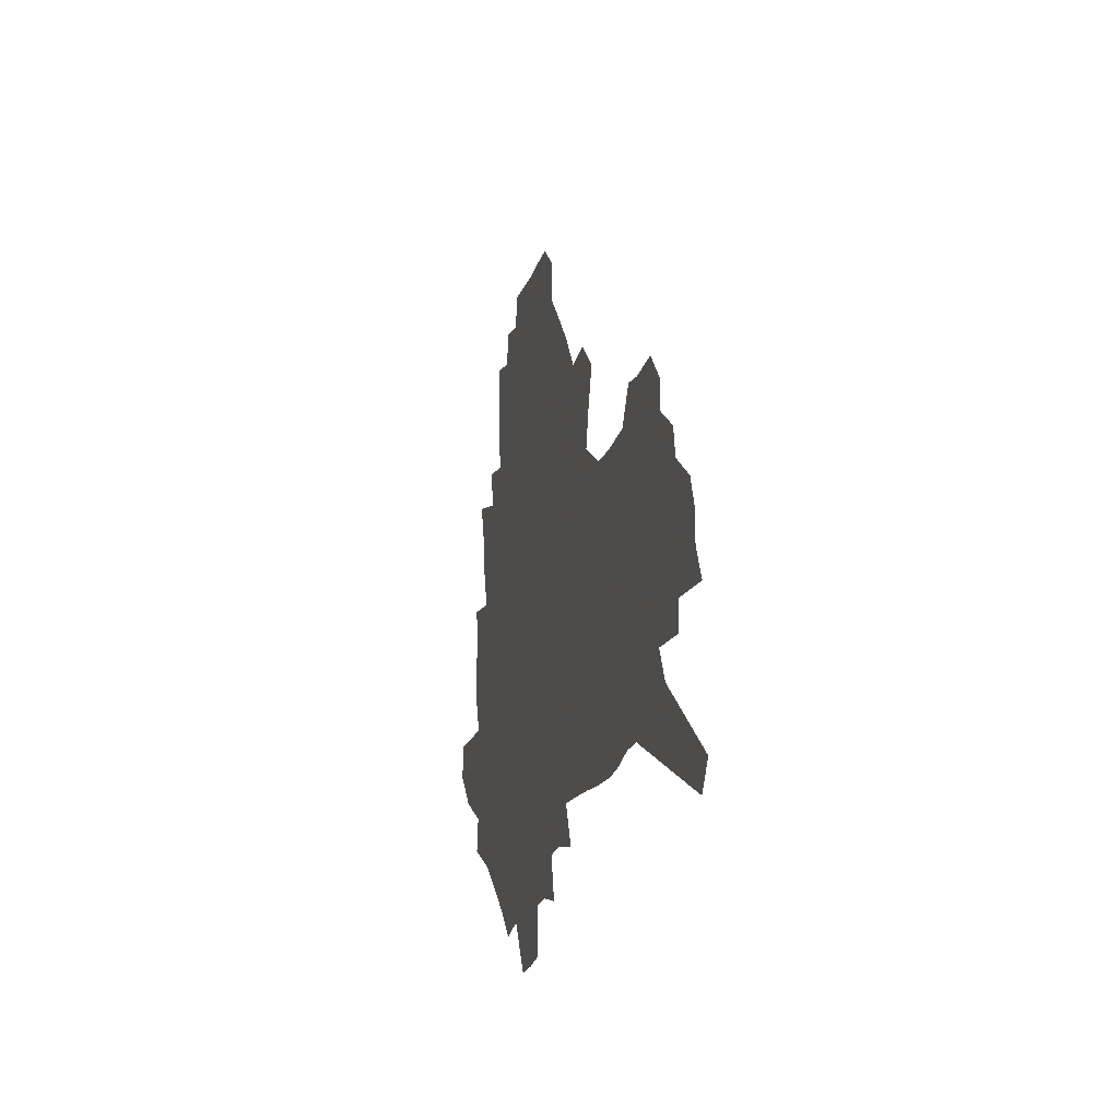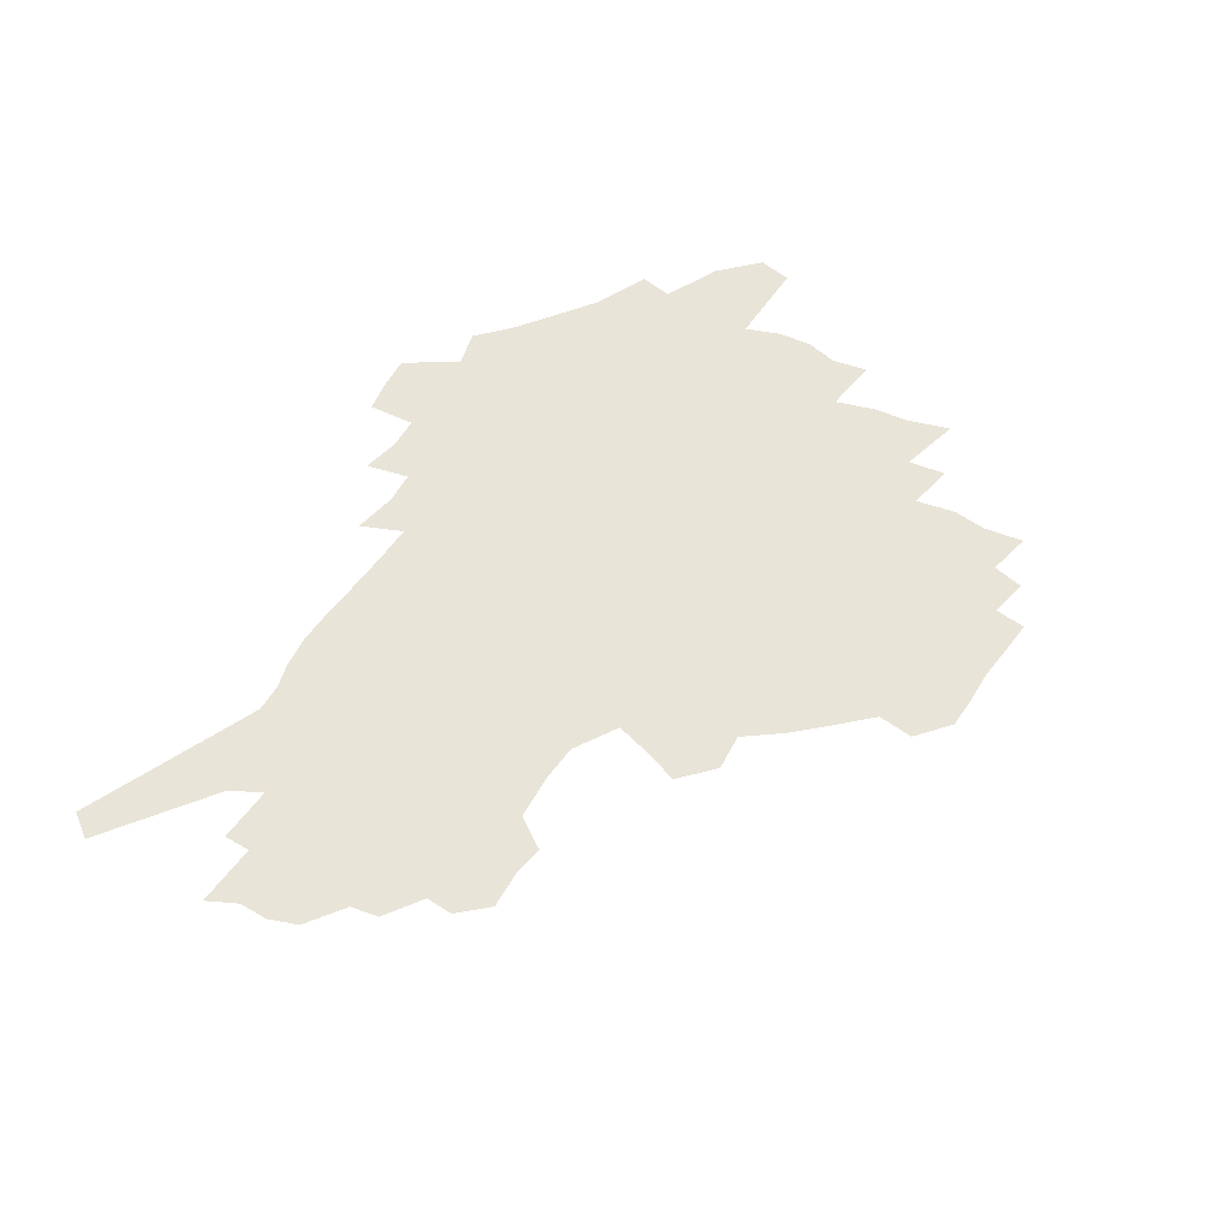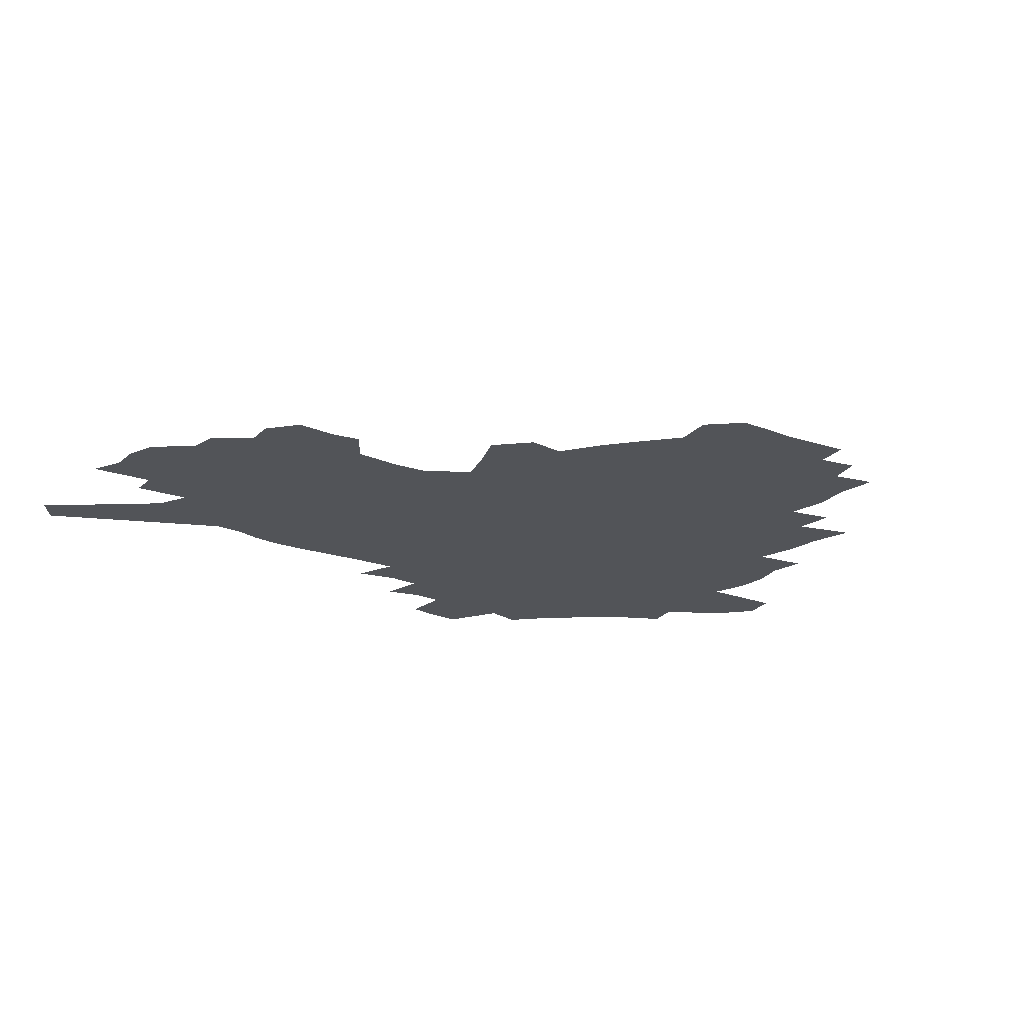
<metadata>
{"format":"obj","ext":"obj","renderer":"f3d","projection":"perspective","resolution":1024,"background":"white","views":[{"elev":-19.2,"azim":77.0,"up":"+Y"},{"elev":60.0,"azim":120.9,"up":"+Z"},{"elev":-23.2,"azim":144.8,"up":"+Z"}]}
</metadata>
<code>
v 225.9 182.9 0
v 209 200.4 0
v 211.3 215.9 0
v 248.7 154.4 0
v 251 169.5 0
v 250.2 184.1 0
v 251.2 198.8 0
v 249.8 213.5 0
v 243.8 229.7 0
v 241.9 245.3 0
v 244.8 260.1 0
v 241.2 276.7 0
v 273.8 141.6 0
v 277.3 156.9 0
v 277.8 170.8 0
v 277.6 184.2 0
v 271.9 198.6 0
v 271.2 212.7 0
v 270.9 227 0
v 271.9 241.2 0
v 269.1 256.5 0
v 266 272.5 0
v 260.1 290.9 0
v 257.7 307.8 0
v 251.5 327.6 0
v 291.4 127.9 0
v 294.9 144 0
v 298.8 159.1 0
v 299 172 0
v 295.4 184.9 0
v 292.8 198.2 0
v 291.7 211.6 0
v 288.8 225.8 0
v 289.9 239.5 0
v 289.4 253.7 0
v 286.6 269.1 0
v 282.7 286.2 0
v 280.4 302.8 0
v 278.9 319.4 0
v 276.1 337 0
v 308.2 114.5 0
v 310.7 131.3 0
v 313 146.6 0
v 314.4 160.3 0
v 314.4 172.9 0
v 312.7 185.2 0
v 311 197.9 0
v 308.9 211.1 0
v 307.8 224.4 0
v 305.9 238.3 0
v 306.7 251.6 0
v 304.3 266.7 0
v 300.8 283.4 0
v 297 301.4 0
v 297.4 316.5 0
v 297 332.4 0
v 293 351.2 0
v 294.3 366.7 0
v 291 385.7 0
v 323.1 99.74 0
v 324.6 117.1 0
v 326.2 133.2 0
v 327.1 147.6 0
v 328.2 161.2 0
v 328.2 173.6 0
v 327.2 185.7 0
v 325.8 198 0
v 325 210.5 0
v 324.4 223.2 0
v 323.2 236.5 0
v 321.2 250.8 0
v 318.8 266.3 0
v 317 281.8 0
v 314.8 298.5 0
v 312.4 316 0
v 314.2 330.5 0
v 313.7 346.5 0
v 313.1 362.8 0
v 311 380.7 0
v 313.8 395.3 0
v 339.6 103.2 0
v 339.9 119.7 0
v 340.3 134.8 0
v 340.8 149.1 0
v 340.9 161.9 0
v 340.9 174.2 0
v 340.4 186.1 0
v 339.9 198 0
v 338.6 210.3 0
v 338 222.7 0
v 337.5 235.4 0
v 335.2 250 0
v 335.4 263.3 0
v 332.5 280.3 0
v 330.2 297.6 0
v 330 313.2 0
v 330.1 328.7 0
v 329.7 344.9 0
v 330 360.6 0
v 330.3 376.4 0
v 331.5 391.5 0
v 332.7 406.3 0
v 354.6 78.63 0
v 353.7 102.8 0
v 353.4 120.6 0
v 353.7 137 0
v 353.5 150.3 0
v 353.1 162.6 0
v 352.9 174.7 0
v 352.5 186.4 0
v 352.3 198.1 0
v 351.6 210.1 0
v 351.4 222.2 0
v 350.5 235 0
v 350.3 247.8 0
v 348.8 262.8 0
v 346.5 280.2 0
v 345.8 295.7 0
v 345.2 311.9 0
v 345.5 327.2 0
v 345.5 343.2 0
v 345.7 359 0
v 347.2 373.7 0
v 346.9 390.2 0
v 348.8 404.3 0
v 369.4 78.93 0
v 367.7 104.5 0
v 366.5 121.6 0
v 366 138 0
v 365.4 150.6 0
v 364.9 162.8 0
v 364.5 174.7 0
v 364.1 186.6 0
v 363.8 198.3 0
v 363.7 210.2 0
v 363.2 222.4 0
v 362.9 234.7 0
v 362.8 247.4 0
v 362.6 260.6 0
v 360.2 279.6 0
v 359.5 296.7 0
v 359.8 311.1 0
v 360.1 327.1 0
v 360.9 341.9 0
v 361.3 357.4 0
v 362.6 372.2 0
v 363.2 387.8 0
v 364.3 402.4 0
v 384.2 80.8 0
v 382.1 102.6 0
v 379.6 122.2 0
v 377.8 138.9 0
v 377.3 150.9 0
v 376.7 163 0
v 376.2 174.9 0
v 375.8 186.7 0
v 375.5 198.4 0
v 375.4 210.4 0
v 375.1 222.4 0
v 375 234.5 0
v 375.6 246.3 0
v 375 260.2 0
v 374.4 276.4 0
v 373.4 295.6 0
v 374 311 0
v 374.7 326.3 0
v 375.8 340.7 0
v 376.6 356 0
v 377.5 371.4 0
v 378.4 387 0
v 379.1 402.3 0
v 396.8 102.6 0
v 393 122 0
v 391.6 136.4 0
v 389.6 150.7 0
v 388.4 163.4 0
v 388.1 175 0
v 387.5 187 0
v 387.1 198.7 0
v 387.1 210.7 0
v 386.9 222.6 0
v 387.1 234.3 0
v 387.2 246.4 0
v 387.3 260.5 0
v 387.3 276.2 0
v 387.5 293 0
v 388 310.8 0
v 389.2 325.5 0
v 390.6 340.4 0
v 391.6 355.6 0
v 392.8 371.4 0
v 393.6 386.5 0
v 394.1 401.5 0
v 413.8 98.12 0
v 409.1 118.4 0
v 405.2 135.6 0
v 402.8 149.7 0
v 401.3 162.7 0
v 399.8 175.6 0
v 398.9 187.5 0
v 398.8 199 0
v 398.1 210.8 0
v 398.6 222.5 0
v 398.7 234.3 0
v 398.9 246.1 0
v 399.5 259.2 0
v 400.4 273.9 0
v 401.3 290.4 0
v 402.7 307 0
v 404.1 323.2 0
v 405.5 339.4 0
v 407.2 356.2 0
v 408 370.8 0
v 409.6 387.8 0
v 423.9 118.6 0
v 420 134.4 0
v 417.3 148.3 0
v 414 162.8 0
v 413 174.9 0
v 412.4 186.9 0
v 411.8 198.8 0
v 410.9 210.8 0
v 410.5 222.6 0
v 411.1 234.5 0
v 410.8 246.3 0
v 411.6 258.9 0
v 413.2 273.7 0
v 414.6 288.2 0
v 417 306.7 0
v 419 322.8 0
v 420.8 339.2 0
v 422.3 355.3 0
v 444 114 0
v 435.7 133.8 0
v 430.9 148.6 0
v 428.3 161.7 0
v 426.4 174.4 0
v 425.4 186.5 0
v 424.9 198.5 0
v 424.2 210.6 0
v 422.9 222.8 0
v 423 234.6 0
v 423.4 246.7 0
v 424.4 259.3 0
v 426.4 273.5 0
v 428.5 288.5 0
v 430.9 304.1 0
v 433.8 321.5 0
v 436.6 339.2 0
v 452.9 132.5 0
v 448.5 146.5 0
v 445.4 159.8 0
v 441.5 173.4 0
v 440.5 185.7 0
v 440.6 197.7 0
v 436.7 211.2 0
v 435.9 223 0
v 436 234.8 0
v 436.7 246.9 0
v 438 259.7 0
v 439.8 273.1 0
v 442.4 287.8 0
v 446.3 304.6 0
v 449.5 321.3 0
v 471.3 130.6 0
v 466.1 144.9 0
v 461.5 159 0
v 460.1 171.5 0
v 456.7 184.7 0
v 456 196.9 0
v 452.6 210.3 0
v 450.6 222.8 0
v 450.7 234.9 0
v 451.2 247.2 0
v 451.5 259.6 0
v 454.4 273.1 0
v 458.3 288.4 0
v 461.6 304.2 0
v 466.9 322.2 0
v 490.2 128.2 0
v 481.2 145.2 0
v 479.5 157.6 0
v 475.4 171.2 0
v 474 183.6 0
v 470.9 196.7 0
v 468.3 209.5 0
v 465 222.7 0
v 465.2 234.8 0
v 467.6 247.4 0
v 469.8 260.4 0
v 472.4 273.8 0
v 476.4 289.4 0
v 482.4 307.1 0
v 507.7 126.8 0
v 497.5 144.7 0
v 495.5 157.1 0
v 490.7 171 0
v 489.1 183.3 0
v 484.9 197 0
v 482.6 209.6 0
v 480.6 222.2 0
v 482.5 234.5 0
v 485.4 247 0
v 492.8 260.7 0
v 522.1 127.8 0
v 512.9 144.9 0
v 508.8 158.3 0
v 505.7 171.2 0
v 502.2 184.3 0
v 499.5 197 0
v 497 209.5 0
v 494.3 221.7 0
v 496.6 233.3 0
v 500.5 245.4 0
v 509.5 258.9 0
v 534 130.6 0
v 528.8 144.7 0
v 523.7 158.6 0
v 521.1 171.2 0
v 518.5 183.8 0
v 517.3 196.1 0
v 514.3 208.7 0
v 513.6 220.7 0
v 512.6 232.4 0
v 515.7 243.9 0
v 531.6 259.4 0
v 541.4 274.3 0
v 547.3 130.4 0
v 543.1 145.2 0
v 540.6 158 0
v 537.9 170.7 0
v 533.8 183.7 0
v 533.6 195.7 0
v 535.7 207.8 0
v 533.6 220.1 0
v 537.1 232.4 0
v 541.6 245 0
v 547.5 258.1 0
v 554.6 271.7 0
v 630.4 90.75 0
v 562.9 144.5 0
v 563.7 156.4 0
v 559.5 169.6 0
v 558.2 182.1 0
v 560 194.4 0
v 559.9 206.9 0
v 559.7 219.5 0
v 564.2 232.2 0
v 561.6 244.9 0
v 565.6 257.6 0
v 573.8 271.9 0
v 638.6 102.1 0
v 588 141.4 0
v 580.3 156.3 0
v 581.9 168.3 0
v 579.4 181.1 0
v 578.6 193.7 0
v 579.3 206.4 0
v 581.4 219.2 0
v 583.2 232.1 0
v 585.5 245 0
v 586.1 257.8 0
v 606.4 153.7 0
v 606.4 166.3 0
v 600.3 180.2 0
v 594.5 193.6 0
v 600.8 205.8 0
v 605.7 218.8 0
v 603.2 232 0
v 635.8 163.2 0
v 628.6 177.9 0
v 628.7 191.4 0
v 623.6 205.2 0
f 5 6 1
f 1 6 2
f 6 7 2
f 2 7 3
f 7 8 3
f 13 14 4
f 4 14 5
f 14 15 5
f 5 15 6
f 15 16 6
f 6 16 7
f 16 17 7
f 7 17 8
f 17 18 8
f 8 18 9
f 18 19 9
f 9 19 10
f 19 20 10
f 10 20 11
f 20 21 11
f 11 21 12
f 21 22 12
f 26 27 13
f 13 27 14
f 27 28 14
f 14 28 15
f 28 29 15
f 15 29 16
f 29 30 16
f 16 30 17
f 30 31 17
f 17 31 18
f 31 32 18
f 18 32 19
f 32 33 19
f 19 33 20
f 33 34 20
f 20 34 21
f 34 35 21
f 21 35 22
f 35 36 22
f 22 36 23
f 36 37 23
f 23 37 24
f 37 38 24
f 24 38 25
f 38 39 25
f 41 42 26
f 26 42 27
f 42 43 27
f 27 43 28
f 43 44 28
f 28 44 29
f 44 45 29
f 29 45 30
f 45 46 30
f 30 46 31
f 46 47 31
f 31 47 32
f 47 48 32
f 32 48 33
f 48 49 33
f 33 49 34
f 49 50 34
f 34 50 35
f 50 51 35
f 35 51 36
f 51 52 36
f 36 52 37
f 52 53 37
f 37 53 38
f 53 54 38
f 38 54 39
f 54 55 39
f 39 55 40
f 55 56 40
f 60 61 41
f 41 61 42
f 61 62 42
f 42 62 43
f 62 63 43
f 43 63 44
f 63 64 44
f 44 64 45
f 64 65 45
f 45 65 46
f 65 66 46
f 46 66 47
f 66 67 47
f 47 67 48
f 67 68 48
f 48 68 49
f 68 69 49
f 49 69 50
f 69 70 50
f 50 70 51
f 70 71 51
f 51 71 52
f 71 72 52
f 52 72 53
f 72 73 53
f 53 73 54
f 73 74 54
f 54 74 55
f 74 75 55
f 55 75 56
f 75 76 56
f 56 76 57
f 76 77 57
f 57 77 58
f 77 78 58
f 58 78 59
f 78 79 59
f 60 81 61
f 81 82 61
f 61 82 62
f 82 83 62
f 62 83 63
f 83 84 63
f 63 84 64
f 84 85 64
f 64 85 65
f 85 86 65
f 65 86 66
f 86 87 66
f 66 87 67
f 87 88 67
f 67 88 68
f 88 89 68
f 68 89 69
f 89 90 69
f 69 90 70
f 90 91 70
f 70 91 71
f 91 92 71
f 71 92 72
f 92 93 72
f 72 93 73
f 93 94 73
f 73 94 74
f 94 95 74
f 74 95 75
f 95 96 75
f 75 96 76
f 96 97 76
f 76 97 77
f 97 98 77
f 77 98 78
f 98 99 78
f 78 99 79
f 99 100 79
f 79 100 80
f 100 101 80
f 103 104 81
f 81 104 82
f 104 105 82
f 82 105 83
f 105 106 83
f 83 106 84
f 106 107 84
f 84 107 85
f 107 108 85
f 85 108 86
f 108 109 86
f 86 109 87
f 109 110 87
f 87 110 88
f 110 111 88
f 88 111 89
f 111 112 89
f 89 112 90
f 112 113 90
f 90 113 91
f 113 114 91
f 91 114 92
f 114 115 92
f 92 115 93
f 115 116 93
f 93 116 94
f 116 117 94
f 94 117 95
f 117 118 95
f 95 118 96
f 118 119 96
f 96 119 97
f 119 120 97
f 97 120 98
f 120 121 98
f 98 121 99
f 121 122 99
f 99 122 100
f 122 123 100
f 100 123 101
f 123 124 101
f 101 124 102
f 124 125 102
f 103 126 104
f 126 127 104
f 104 127 105
f 127 128 105
f 105 128 106
f 128 129 106
f 106 129 107
f 129 130 107
f 107 130 108
f 130 131 108
f 108 131 109
f 131 132 109
f 109 132 110
f 132 133 110
f 110 133 111
f 133 134 111
f 111 134 112
f 134 135 112
f 112 135 113
f 135 136 113
f 113 136 114
f 136 137 114
f 114 137 115
f 137 138 115
f 115 138 116
f 138 139 116
f 116 139 117
f 139 140 117
f 117 140 118
f 140 141 118
f 118 141 119
f 141 142 119
f 119 142 120
f 142 143 120
f 120 143 121
f 143 144 121
f 121 144 122
f 144 145 122
f 122 145 123
f 145 146 123
f 123 146 124
f 146 147 124
f 124 147 125
f 147 148 125
f 126 149 127
f 149 150 127
f 127 150 128
f 150 151 128
f 128 151 129
f 151 152 129
f 129 152 130
f 152 153 130
f 130 153 131
f 153 154 131
f 131 154 132
f 154 155 132
f 132 155 133
f 155 156 133
f 133 156 134
f 156 157 134
f 134 157 135
f 157 158 135
f 135 158 136
f 158 159 136
f 136 159 137
f 159 160 137
f 137 160 138
f 160 161 138
f 138 161 139
f 161 162 139
f 139 162 140
f 162 163 140
f 140 163 141
f 163 164 141
f 141 164 142
f 164 165 142
f 142 165 143
f 165 166 143
f 143 166 144
f 166 167 144
f 144 167 145
f 167 168 145
f 145 168 146
f 168 169 146
f 146 169 147
f 169 170 147
f 147 170 148
f 170 171 148
f 150 172 151
f 172 173 151
f 151 173 152
f 173 174 152
f 152 174 153
f 174 175 153
f 153 175 154
f 175 176 154
f 154 176 155
f 176 177 155
f 155 177 156
f 177 178 156
f 156 178 157
f 178 179 157
f 157 179 158
f 179 180 158
f 158 180 159
f 180 181 159
f 159 181 160
f 181 182 160
f 160 182 161
f 182 183 161
f 161 183 162
f 183 184 162
f 162 184 163
f 184 185 163
f 163 185 164
f 185 186 164
f 164 186 165
f 186 187 165
f 165 187 166
f 187 188 166
f 166 188 167
f 188 189 167
f 167 189 168
f 189 190 168
f 168 190 169
f 190 191 169
f 169 191 170
f 191 192 170
f 170 192 171
f 192 193 171
f 172 194 173
f 194 195 173
f 173 195 174
f 195 196 174
f 174 196 175
f 196 197 175
f 175 197 176
f 197 198 176
f 176 198 177
f 198 199 177
f 177 199 178
f 199 200 178
f 178 200 179
f 200 201 179
f 179 201 180
f 201 202 180
f 180 202 181
f 202 203 181
f 181 203 182
f 203 204 182
f 182 204 183
f 204 205 183
f 183 205 184
f 205 206 184
f 184 206 185
f 206 207 185
f 185 207 186
f 207 208 186
f 186 208 187
f 208 209 187
f 187 209 188
f 209 210 188
f 188 210 189
f 210 211 189
f 189 211 190
f 211 212 190
f 190 212 191
f 212 213 191
f 191 213 192
f 213 214 192
f 192 214 193
f 195 215 196
f 215 216 196
f 196 216 197
f 216 217 197
f 197 217 198
f 217 218 198
f 198 218 199
f 218 219 199
f 199 219 200
f 219 220 200
f 200 220 201
f 220 221 201
f 201 221 202
f 221 222 202
f 202 222 203
f 222 223 203
f 203 223 204
f 223 224 204
f 204 224 205
f 224 225 205
f 205 225 206
f 225 226 206
f 206 226 207
f 226 227 207
f 207 227 208
f 227 228 208
f 208 228 209
f 228 229 209
f 209 229 210
f 229 230 210
f 210 230 211
f 230 231 211
f 211 231 212
f 231 232 212
f 212 232 213
f 215 233 216
f 233 234 216
f 216 234 217
f 234 235 217
f 217 235 218
f 235 236 218
f 218 236 219
f 236 237 219
f 219 237 220
f 237 238 220
f 220 238 221
f 238 239 221
f 221 239 222
f 239 240 222
f 222 240 223
f 240 241 223
f 223 241 224
f 241 242 224
f 224 242 225
f 242 243 225
f 225 243 226
f 243 244 226
f 226 244 227
f 244 245 227
f 227 245 228
f 245 246 228
f 228 246 229
f 246 247 229
f 229 247 230
f 247 248 230
f 230 248 231
f 248 249 231
f 231 249 232
f 234 250 235
f 250 251 235
f 235 251 236
f 251 252 236
f 236 252 237
f 252 253 237
f 237 253 238
f 253 254 238
f 238 254 239
f 254 255 239
f 239 255 240
f 255 256 240
f 240 256 241
f 256 257 241
f 241 257 242
f 257 258 242
f 242 258 243
f 258 259 243
f 243 259 244
f 259 260 244
f 244 260 245
f 260 261 245
f 245 261 246
f 261 262 246
f 246 262 247
f 262 263 247
f 247 263 248
f 263 264 248
f 248 264 249
f 250 265 251
f 265 266 251
f 251 266 252
f 266 267 252
f 252 267 253
f 267 268 253
f 253 268 254
f 268 269 254
f 254 269 255
f 269 270 255
f 255 270 256
f 270 271 256
f 256 271 257
f 271 272 257
f 257 272 258
f 272 273 258
f 258 273 259
f 273 274 259
f 259 274 260
f 274 275 260
f 260 275 261
f 275 276 261
f 261 276 262
f 276 277 262
f 262 277 263
f 277 278 263
f 263 278 264
f 278 279 264
f 265 280 266
f 280 281 266
f 266 281 267
f 281 282 267
f 267 282 268
f 282 283 268
f 268 283 269
f 283 284 269
f 269 284 270
f 284 285 270
f 270 285 271
f 285 286 271
f 271 286 272
f 286 287 272
f 272 287 273
f 287 288 273
f 273 288 274
f 288 289 274
f 274 289 275
f 289 290 275
f 275 290 276
f 290 291 276
f 276 291 277
f 291 292 277
f 277 292 278
f 292 293 278
f 278 293 279
f 280 294 281
f 294 295 281
f 281 295 282
f 295 296 282
f 282 296 283
f 296 297 283
f 283 297 284
f 297 298 284
f 284 298 285
f 298 299 285
f 285 299 286
f 299 300 286
f 286 300 287
f 300 301 287
f 287 301 288
f 301 302 288
f 288 302 289
f 302 303 289
f 289 303 290
f 303 304 290
f 290 304 291
f 294 305 295
f 305 306 295
f 295 306 296
f 306 307 296
f 296 307 297
f 307 308 297
f 297 308 298
f 308 309 298
f 298 309 299
f 309 310 299
f 299 310 300
f 310 311 300
f 300 311 301
f 311 312 301
f 301 312 302
f 312 313 302
f 302 313 303
f 313 314 303
f 303 314 304
f 314 315 304
f 305 316 306
f 316 317 306
f 306 317 307
f 317 318 307
f 307 318 308
f 318 319 308
f 308 319 309
f 319 320 309
f 309 320 310
f 320 321 310
f 310 321 311
f 321 322 311
f 311 322 312
f 322 323 312
f 312 323 313
f 323 324 313
f 313 324 314
f 324 325 314
f 314 325 315
f 325 326 315
f 316 328 317
f 328 329 317
f 317 329 318
f 329 330 318
f 318 330 319
f 330 331 319
f 319 331 320
f 331 332 320
f 320 332 321
f 332 333 321
f 321 333 322
f 333 334 322
f 322 334 323
f 334 335 323
f 323 335 324
f 335 336 324
f 324 336 325
f 336 337 325
f 325 337 326
f 337 338 326
f 326 338 327
f 338 339 327
f 328 340 329
f 340 341 329
f 329 341 330
f 341 342 330
f 330 342 331
f 342 343 331
f 331 343 332
f 343 344 332
f 332 344 333
f 344 345 333
f 333 345 334
f 345 346 334
f 334 346 335
f 346 347 335
f 335 347 336
f 347 348 336
f 336 348 337
f 348 349 337
f 337 349 338
f 349 350 338
f 338 350 339
f 350 351 339
f 340 352 341
f 352 353 341
f 341 353 342
f 353 354 342
f 342 354 343
f 354 355 343
f 343 355 344
f 355 356 344
f 344 356 345
f 356 357 345
f 345 357 346
f 357 358 346
f 346 358 347
f 358 359 347
f 347 359 348
f 359 360 348
f 348 360 349
f 360 361 349
f 349 361 350
f 361 362 350
f 350 362 351
f 354 363 355
f 363 364 355
f 355 364 356
f 364 365 356
f 356 365 357
f 365 366 357
f 357 366 358
f 366 367 358
f 358 367 359
f 367 368 359
f 359 368 360
f 368 369 360
f 360 369 361
f 364 370 365
f 370 371 365
f 365 371 366
f 371 372 366
f 366 372 367
f 372 373 367
f 367 373 368

</code>
